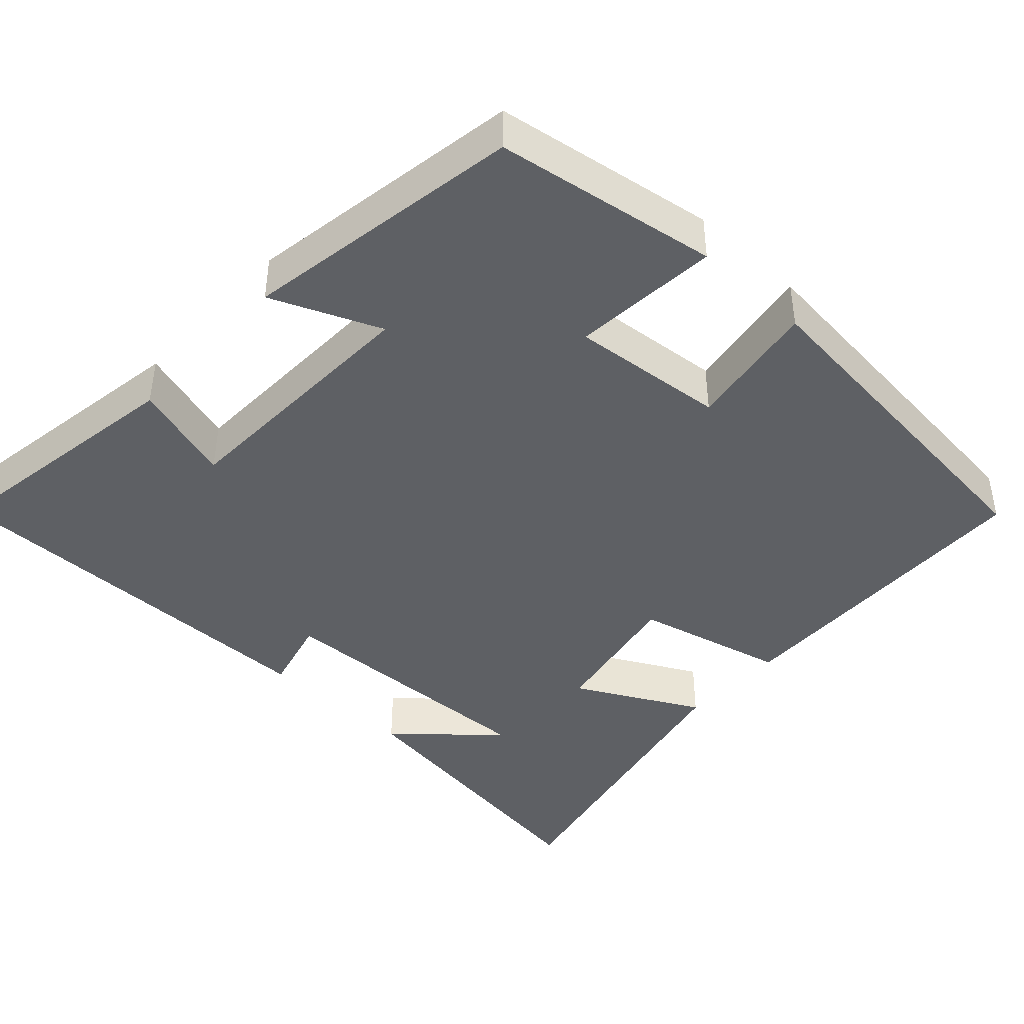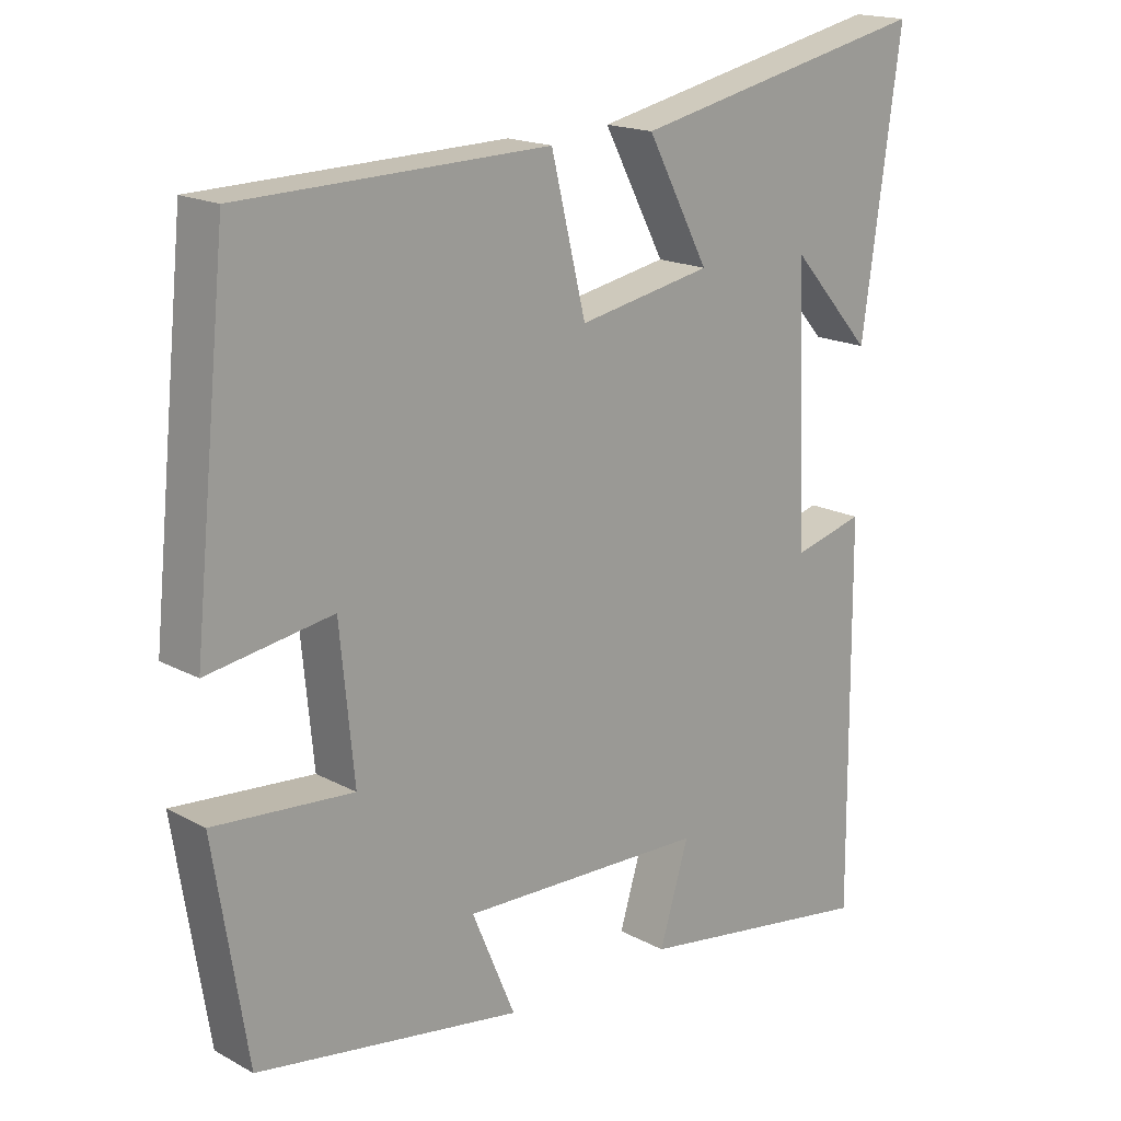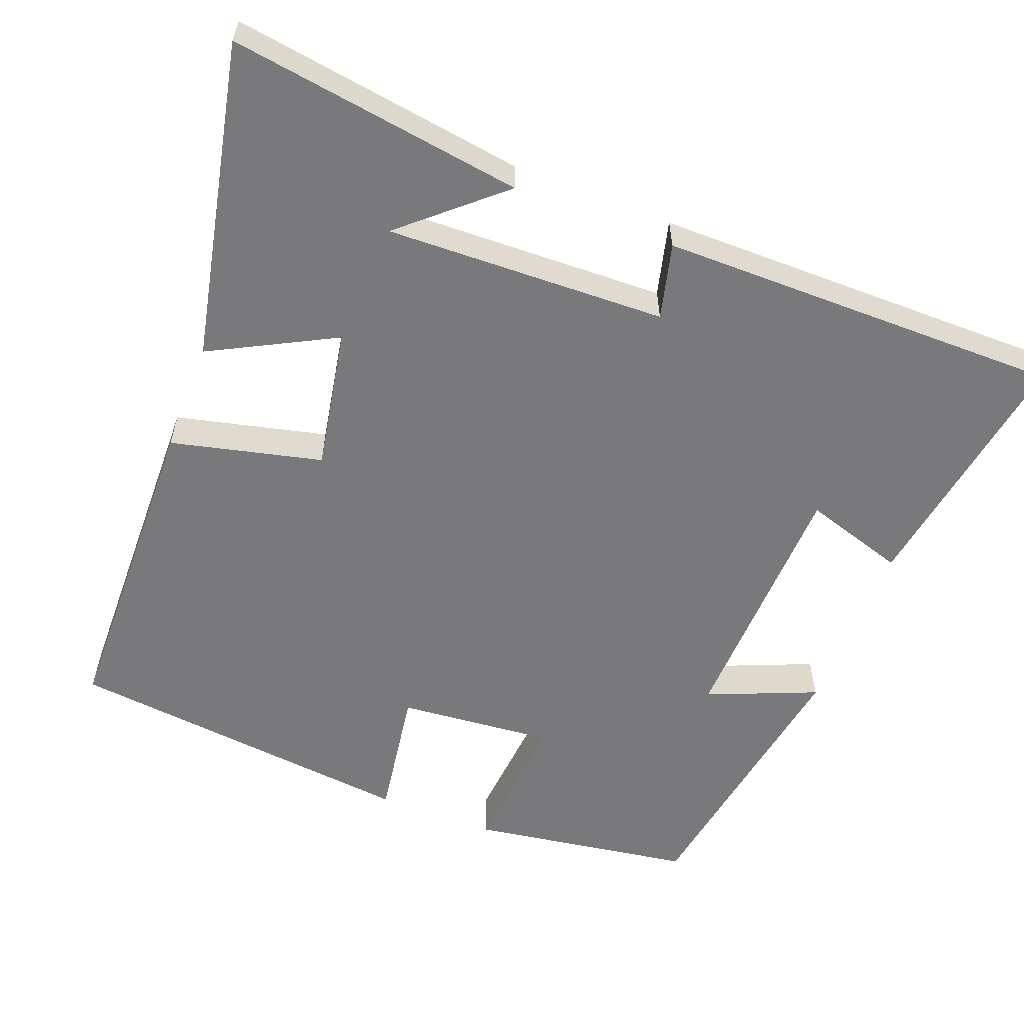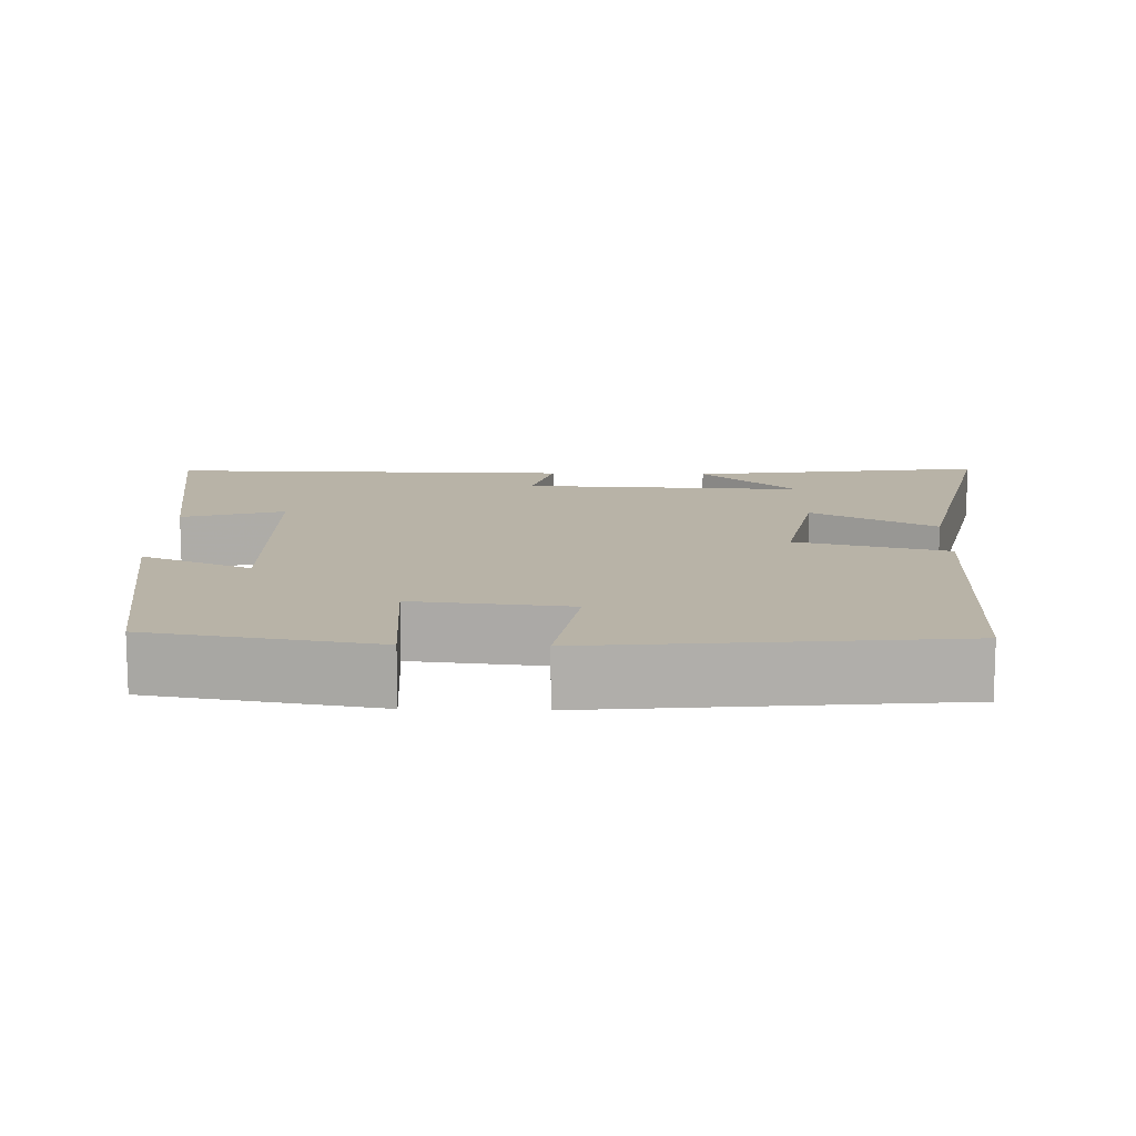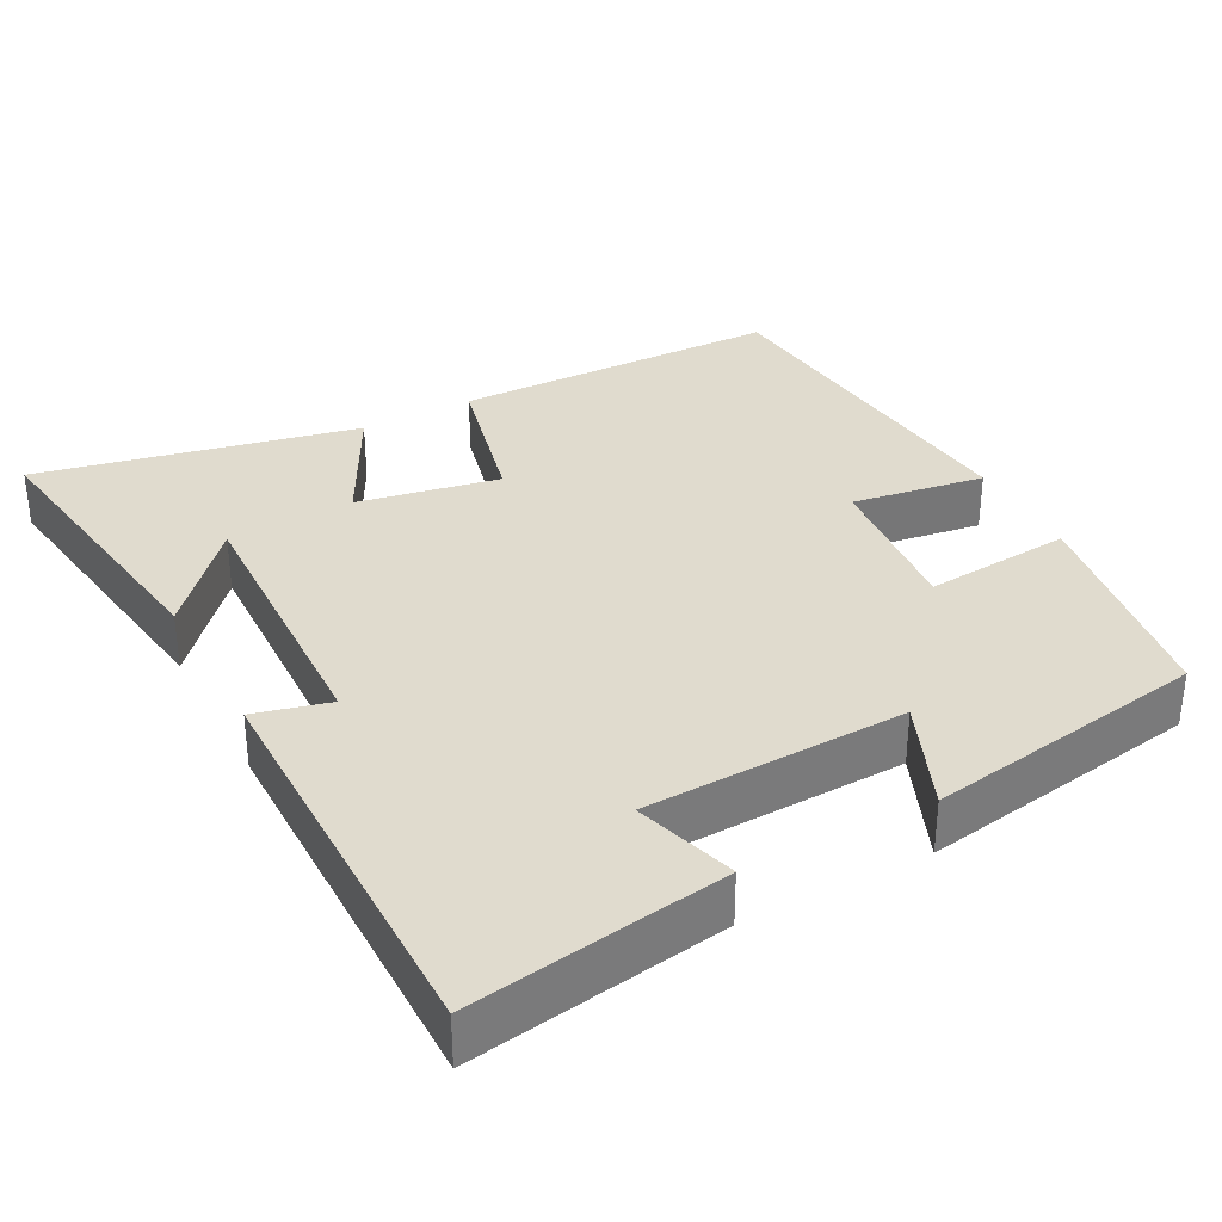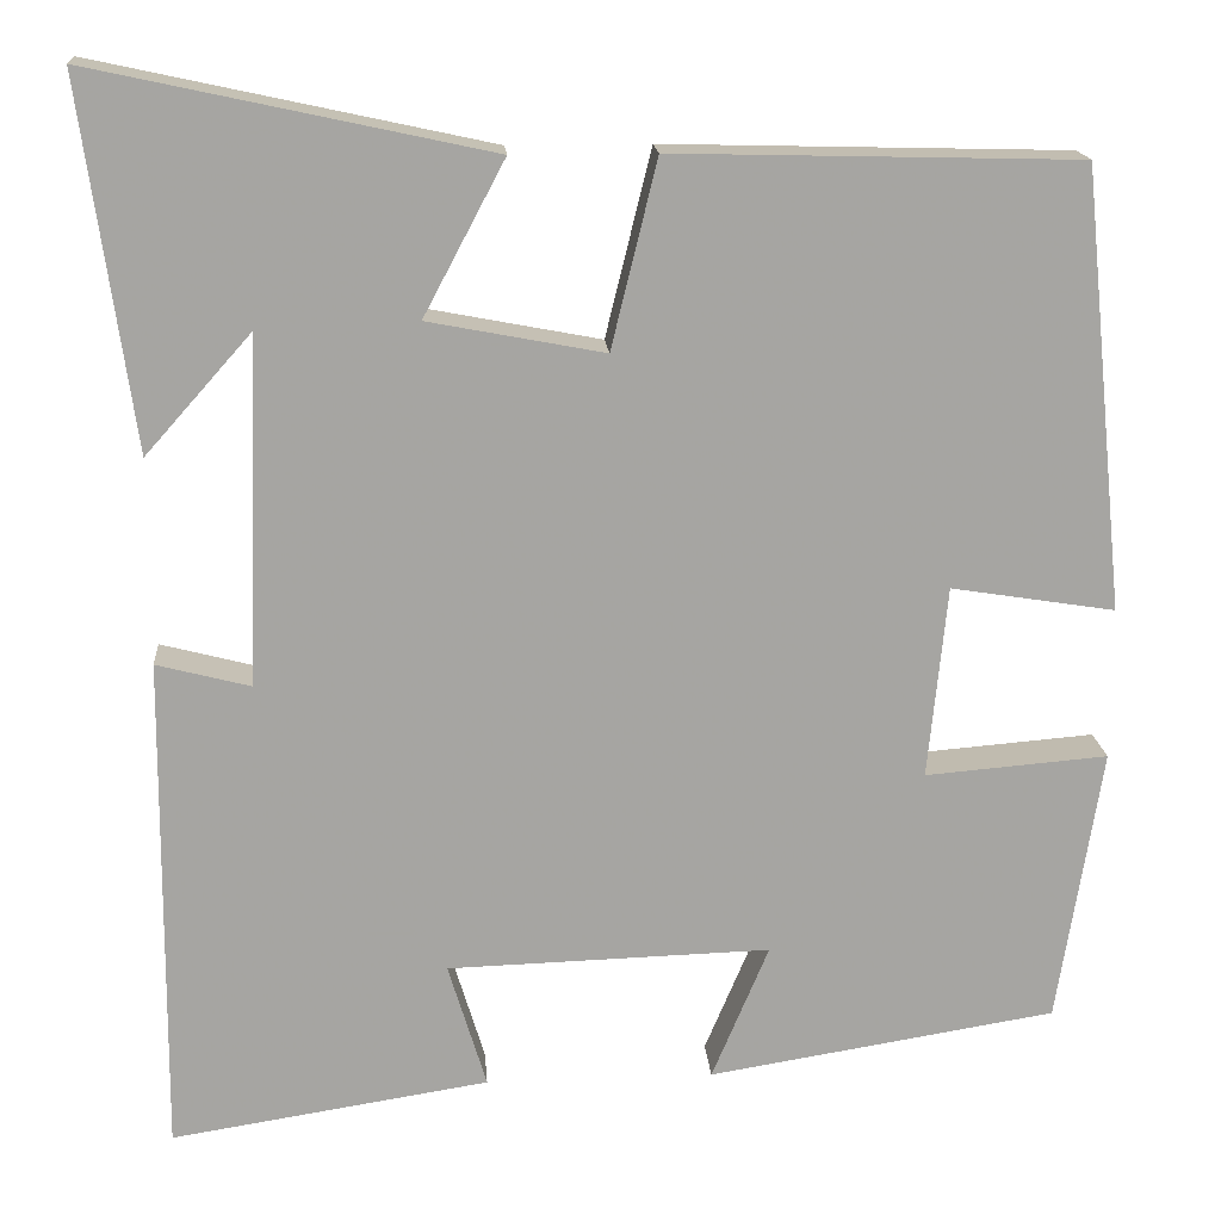
<metadata>
{"format":"obj","ext":"obj","renderer":"f3d","projection":"perspective","resolution":1024,"background":"white","views":[{"elev":-42.8,"azim":-132.8,"up":"+Y"},{"elev":17.5,"azim":-43.2,"up":"+Z"},{"elev":-57.9,"azim":68.6,"up":"+Y"},{"elev":12.7,"azim":-88.2,"up":"+Y"},{"elev":33.7,"azim":151.8,"up":"+Y"},{"elev":16.8,"azim":175.6,"up":"+Z"}]}
</metadata>
<code>
v 0.555 0.07 0.592
v 0.5 0.07 0.201
v 0.386 0.07 0.329
v 0.4 0.07 -0.043
v 0.5 0.07 -0.017
v 0.504 0.07 -0.553
v 0.164 0.07 -0.5
v 0.205 0.07 -0.365
v -0.141 0.07 -0.355
v -0.08 0.07 -0.5
v -0.453 0.07 -0.44
v -0.5 0.07 -0.144
v -0.304 0.07 -0.16
v -0.324 0.07 0.046
v -0.5 0.07 0.018
v -0.452 0.07 0.489
v -0.018 0.07 0.5
v 0.031 0.07 0.3
v 0.219 0.07 0.336
v 0.132 0.07 0.5
v 0.555 0 0.592
v 0.5 0 0.201
v 0.386 0 0.329
v 0.4 0 -0.043
v 0.5 0 -0.017
v 0.504 0 -0.553
v 0.164 0 -0.5
v 0.205 0 -0.365
v -0.141 0 -0.355
v -0.08 0 -0.5
v -0.453 0 -0.44
v -0.5 0 -0.144
v -0.304 0 -0.16
v -0.324 0 0.046
v -0.5 0 0.018
v -0.452 0 0.489
v -0.018 0 0.5
v 0.031 0 0.3
v 0.219 0 0.336
v 0.132 0 0.5
f 19 20 1
f 15 16 17 18
f 14 15 18 19
f 13 14 19
f 10 11 12 13
f 9 10 13
f 8 9 13 19
f 5 6 7 8
f 4 5 8
f 3 4 8 19
f 1 2 3
f 1 3 19
f 21 40 39
f 38 37 36 35
f 39 38 35 34
f 39 34 33
f 33 32 31 30
f 33 30 29
f 39 33 29 28
f 28 27 26 25
f 28 25 24
f 39 28 24 23
f 23 22 21
f 39 23 21
f 1 21 22 2
f 2 22 23 3
f 3 23 24 4
f 4 24 25 5
f 5 25 26 6
f 6 26 27 7
f 7 27 28 8
f 8 28 29 9
f 9 29 30 10
f 10 30 31 11
f 11 31 32 12
f 12 32 33 13
f 13 33 34 14
f 14 34 35 15
f 15 35 36 16
f 16 36 37 17
f 17 37 38 18
f 18 38 39 19
f 19 39 40 20
f 20 40 21 1

</code>
